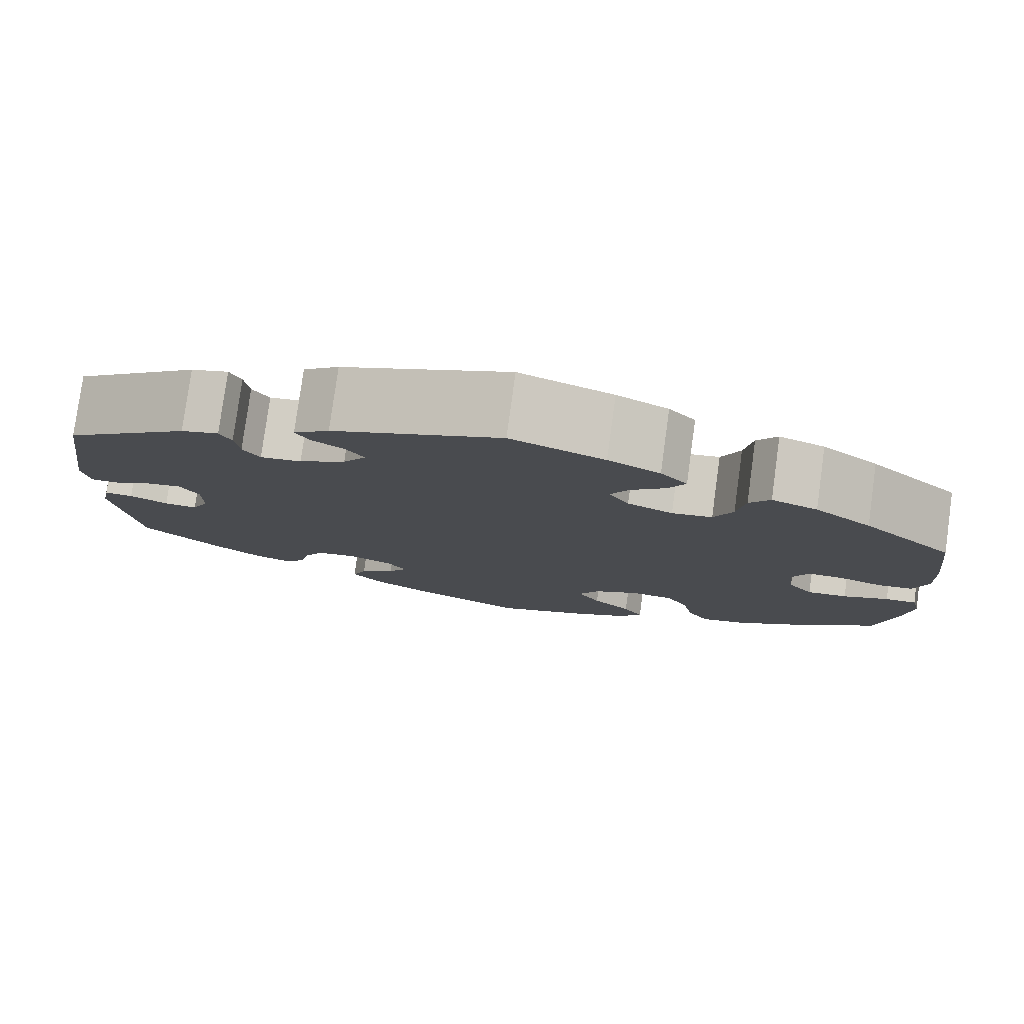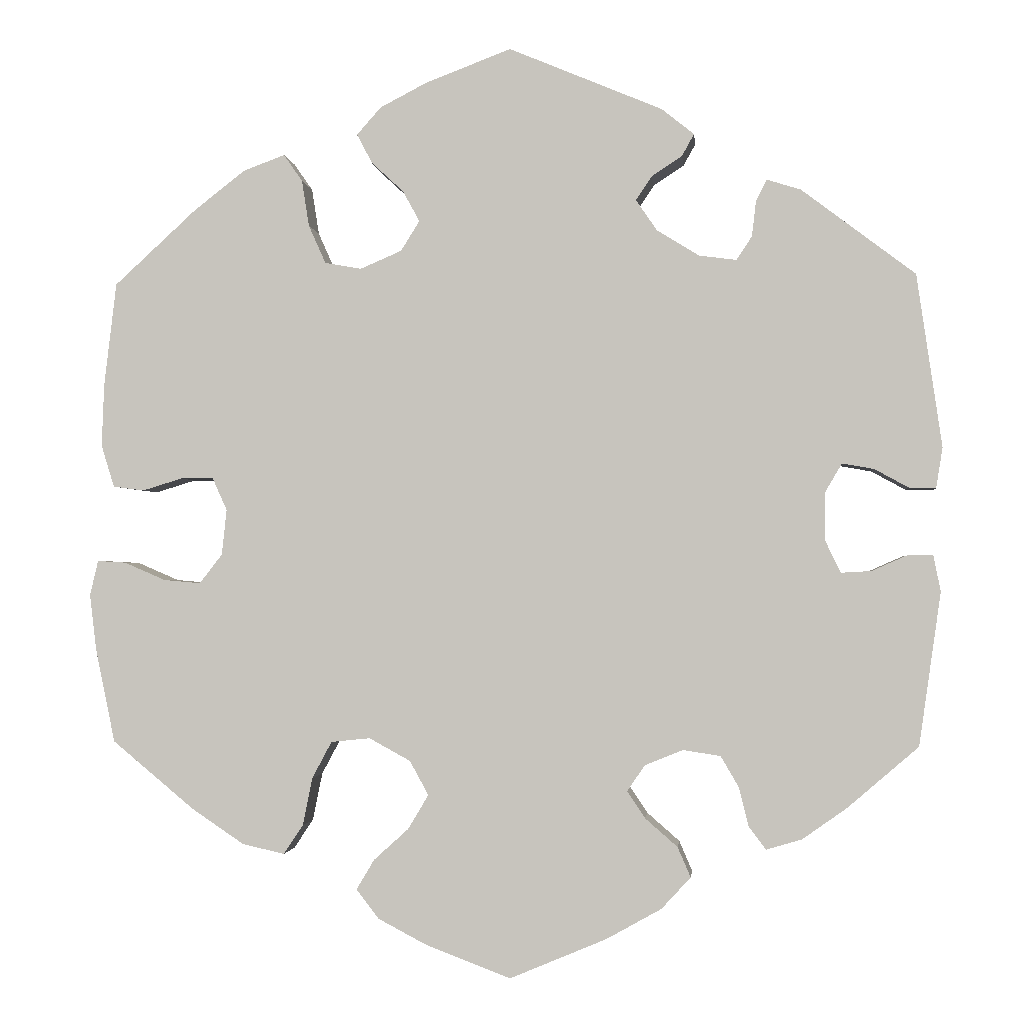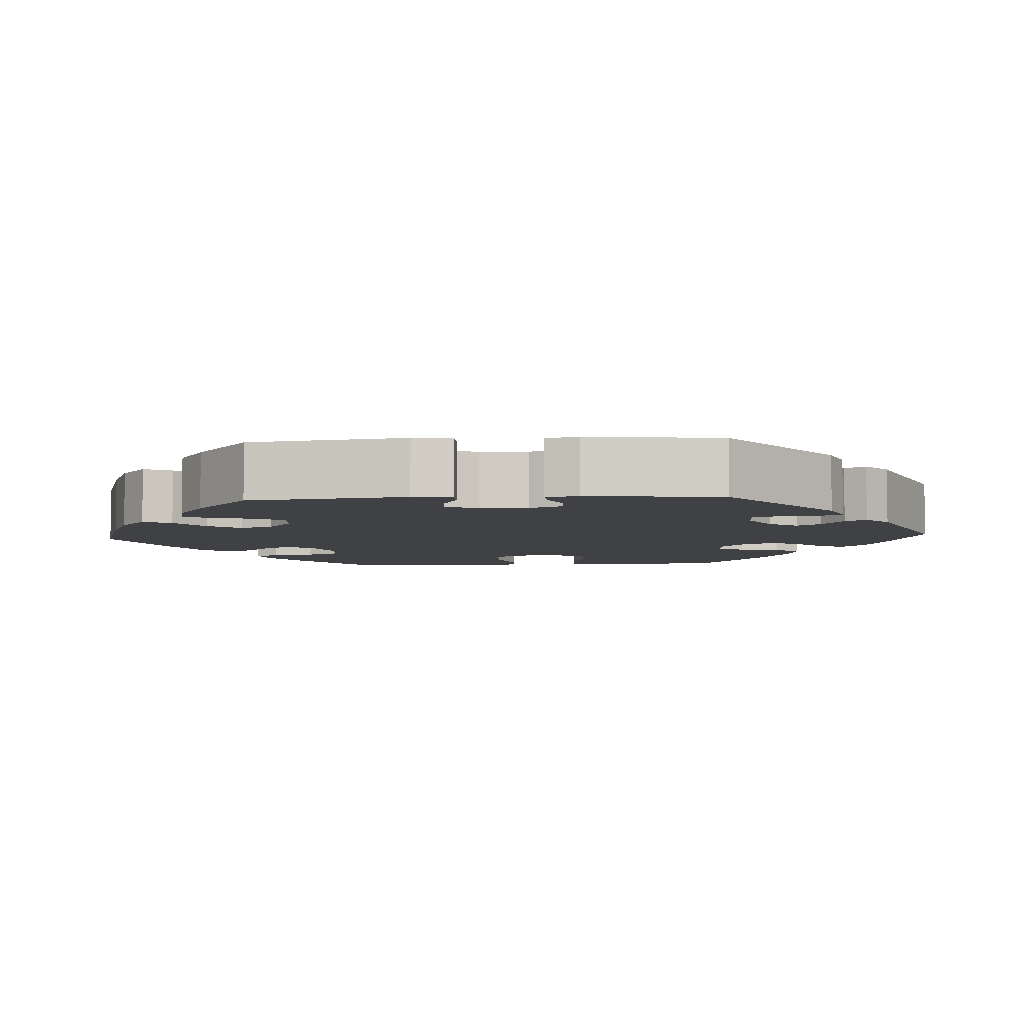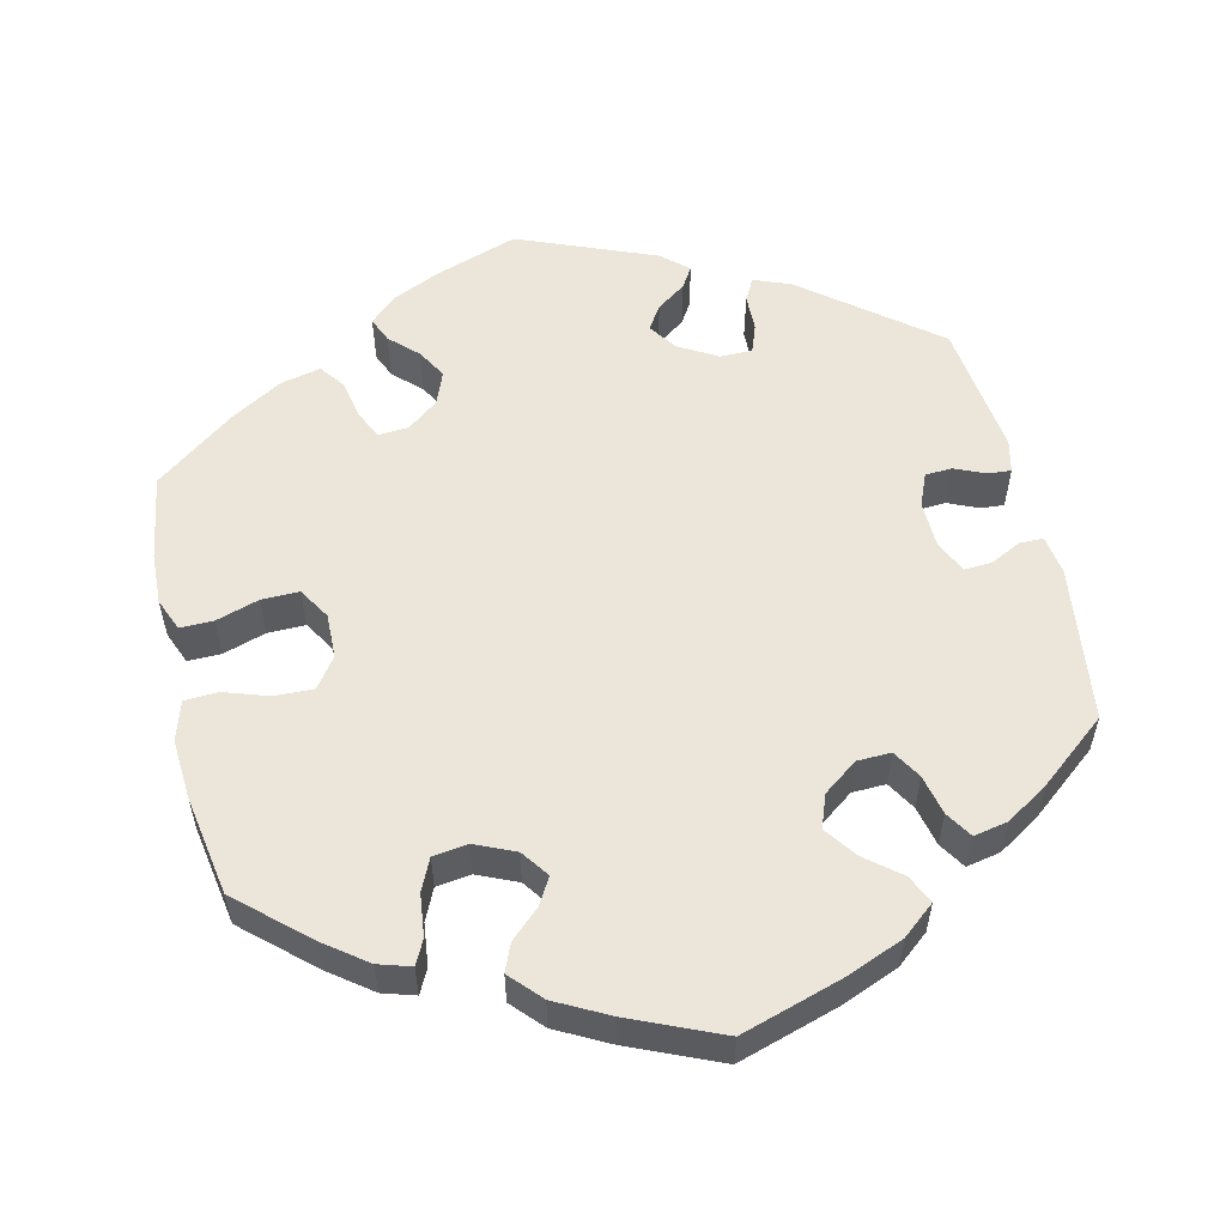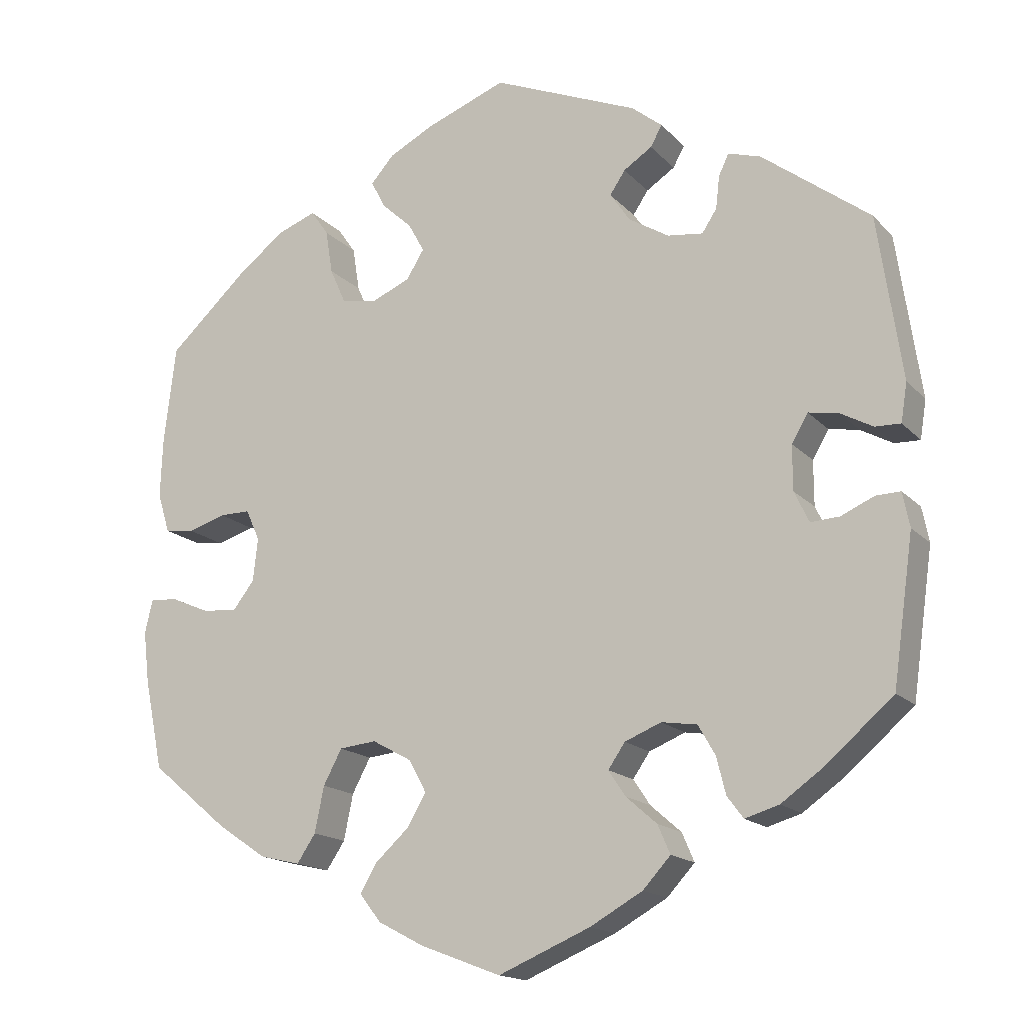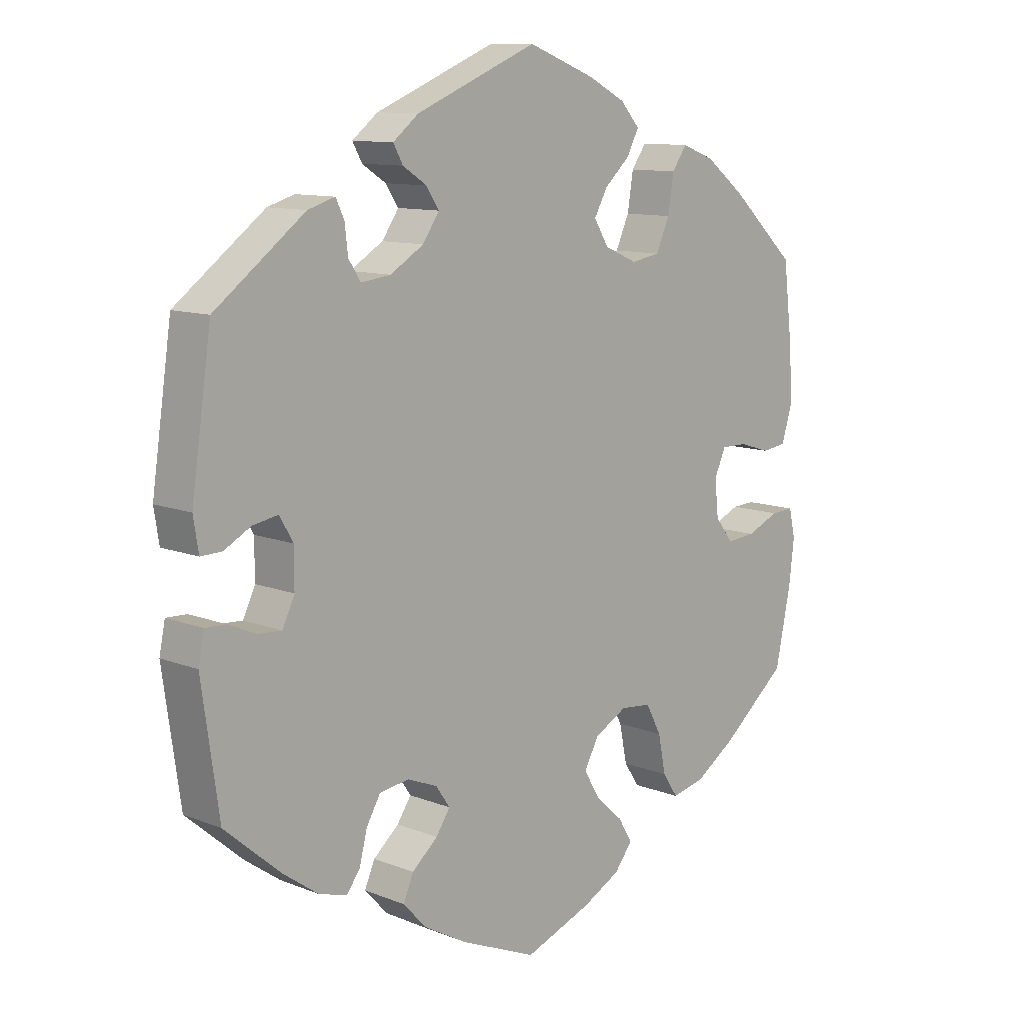
<metadata>
{"format":"obj","ext":"obj","renderer":"f3d","projection":"perspective","resolution":1024,"background":"white","views":[{"elev":79.1,"azim":-172.2,"up":"+Z"},{"elev":-1.6,"azim":5.7,"up":"+Z"},{"elev":-5.8,"azim":33.8,"up":"+Y"},{"elev":55.6,"azim":-73.0,"up":"+Y"},{"elev":-16.3,"azim":27.5,"up":"+Z"},{"elev":10.8,"azim":134.4,"up":"+Z"}]}
</metadata>
<code>
v 0.531 0.07 0.077
v 0.523 0.07 0.027
v 0.49 0.07 0.028
v 0.448 0.07 0.051
v 0.409 0.07 0.058
v 0.388 0.07 0.022
v 0.388 0.07 -0.036
v 0.407 0.07 -0.076
v 0.444 0.07 -0.074
v 0.487 0.07 -0.055
v 0.519 0.07 -0.054
v 0.528 0.07 -0.099
v 0.501 0.07 -0.288
v 0.414 0.07 -0.363
v 0.359 0.07 -0.402
v 0.315 0.07 -0.415
v 0.294 0.07 -0.387
v 0.282 0.07 -0.339
v 0.26 0.07 -0.301
v 0.214 0.07 -0.294
v 0.167 0.07 -0.313
v 0.145 0.07 -0.345
v 0.167 0.07 -0.378
v 0.207 0.07 -0.413
v 0.223 0.07 -0.45
v 0.187 0.07 -0.489
v 0.119 0.07 -0.527
v 0 0.07 -0.577
v -0.105 0.07 -0.537
v -0.164 0.07 -0.506
v -0.192 0.07 -0.47
v -0.17 0.07 -0.433
v -0.127 0.07 -0.394
v -0.102 0.07 -0.352
v -0.125 0.07 -0.31
v -0.176 0.07 -0.282
v -0.224 0.07 -0.287
v -0.248 0.07 -0.332
v -0.26 0.07 -0.391
v -0.284 0.07 -0.427
v -0.336 0.07 -0.415
v -0.4 0.07 -0.372
v -0.501 0.07 -0.288
v -0.525 0.07 -0.172
v -0.533 0.07 -0.104
v -0.523 0.07 -0.061
v -0.488 0.07 -0.063
v -0.437 0.07 -0.085
v -0.392 0.07 -0.089
v -0.364 0.07 -0.053
v -0.358 0.07 0.003
v -0.376 0.07 0.043
v -0.416 0.07 0.043
v -0.465 0.07 0.028
v -0.503 0.07 0.033
v -0.519 0.07 0.085
v -0.516 0.07 0.162
v -0.501 0.07 0.289
v -0.4 0.07 0.382
v -0.337 0.07 0.431
v -0.286 0.07 0.45
v -0.263 0.07 0.417
v -0.254 0.07 0.36
v -0.233 0.07 0.313
v -0.188 0.07 0.305
v -0.137 0.07 0.327
v -0.114 0.07 0.364
v -0.135 0.07 0.402
v -0.174 0.07 0.438
v -0.193 0.07 0.474
v -0.163 0.07 0.508
v -0.105 0.07 0.538
v 0 0.07 0.578
v 0.189 0.07 0.499
v 0.229 0.07 0.467
v 0.214 0.07 0.44
v 0.177 0.07 0.416
v 0.157 0.07 0.386
v 0.183 0.07 0.348
v 0.235 0.07 0.316
v 0.281 0.07 0.31
v 0.3 0.07 0.339
v 0.305 0.07 0.382
v 0.318 0.07 0.409
v 0.36 0.07 0.396
v 0.5 0.07 0.29
v 0.531 0 0.077
v 0.523 0 0.027
v 0.49 0 0.028
v 0.448 0 0.051
v 0.409 0 0.058
v 0.388 0 0.022
v 0.388 0 -0.036
v 0.407 0 -0.076
v 0.444 0 -0.074
v 0.487 0 -0.055
v 0.519 0 -0.054
v 0.528 0 -0.099
v 0.501 0 -0.288
v 0.414 0 -0.363
v 0.359 0 -0.402
v 0.315 0 -0.415
v 0.294 0 -0.387
v 0.282 0 -0.339
v 0.26 0 -0.301
v 0.214 0 -0.294
v 0.167 0 -0.313
v 0.145 0 -0.345
v 0.167 0 -0.378
v 0.207 0 -0.413
v 0.223 0 -0.45
v 0.187 0 -0.489
v 0.119 0 -0.527
v 0 0 -0.577
v -0.105 0 -0.537
v -0.164 0 -0.506
v -0.192 0 -0.47
v -0.17 0 -0.433
v -0.127 0 -0.394
v -0.102 0 -0.352
v -0.125 0 -0.31
v -0.176 0 -0.282
v -0.224 0 -0.287
v -0.248 0 -0.332
v -0.26 0 -0.391
v -0.284 0 -0.427
v -0.336 0 -0.415
v -0.4 0 -0.372
v -0.501 0 -0.288
v -0.525 0 -0.172
v -0.533 0 -0.104
v -0.523 0 -0.061
v -0.488 0 -0.063
v -0.437 0 -0.085
v -0.392 0 -0.089
v -0.364 0 -0.053
v -0.358 0 0.003
v -0.376 0 0.043
v -0.416 0 0.043
v -0.465 0 0.028
v -0.503 0 0.033
v -0.519 0 0.085
v -0.516 0 0.162
v -0.501 0 0.289
v -0.4 0 0.382
v -0.337 0 0.431
v -0.286 0 0.45
v -0.263 0 0.417
v -0.254 0 0.36
v -0.233 0 0.313
v -0.188 0 0.305
v -0.137 0 0.327
v -0.114 0 0.364
v -0.135 0 0.402
v -0.174 0 0.438
v -0.193 0 0.474
v -0.163 0 0.508
v -0.105 0 0.538
v 0 0 0.578
v 0.189 0 0.499
v 0.229 0 0.467
v 0.214 0 0.44
v 0.177 0 0.416
v 0.157 0 0.386
v 0.183 0 0.348
v 0.235 0 0.316
v 0.281 0 0.31
v 0.3 0 0.339
v 0.305 0 0.382
v 0.318 0 0.409
v 0.36 0 0.396
v 0.5 0 0.29
f 82 83 84 85
f 81 82 85 86
f 74 75 76 77
f 74 77 78
f 73 74 78
f 72 73 78 79
f 68 69 70 71
f 67 68 71 72
f 60 61 62 63
f 60 63 64
f 59 60 64
f 58 59 64
f 57 58 64 65
f 53 54 55 56
f 52 53 56 57
f 45 46 47 48
f 45 48 49
f 44 45 49
f 43 44 49
f 42 43 49 50
f 38 39 40 41
f 37 38 41 42
f 30 31 32 33
f 30 33 34
f 29 30 34
f 28 29 34
f 27 28 34
f 26 27 34 35
f 23 24 25 26
f 22 23 26 35
f 15 16 17 18
f 15 18 19
f 14 15 19
f 13 14 19
f 12 13 19 20
f 9 10 11 12
f 8 9 12 20
f 1 2 3 4
f 81 86 1 4
f 80 81 4 5
f 79 80 5 6
f 67 72 79 6
f 66 67 6 7
f 52 57 65 66
f 51 52 66 7
f 50 51 7 8
f 37 42 50
f 36 37 50 8
f 21 22 35 36
f 8 20 21 36
f 171 170 169 168
f 172 171 168 167
f 163 162 161 160
f 164 163 160
f 164 160 159
f 165 164 159 158
f 157 156 155 154
f 158 157 154 153
f 149 148 147 146
f 150 149 146
f 150 146 145
f 150 145 144
f 151 150 144 143
f 142 141 140 139
f 143 142 139 138
f 134 133 132 131
f 135 134 131
f 135 131 130
f 135 130 129
f 136 135 129 128
f 127 126 125 124
f 128 127 124 123
f 119 118 117 116
f 120 119 116
f 120 116 115
f 120 115 114
f 120 114 113
f 121 120 113 112
f 112 111 110 109
f 121 112 109 108
f 104 103 102 101
f 105 104 101
f 105 101 100
f 105 100 99
f 106 105 99 98
f 98 97 96 95
f 106 98 95 94
f 90 89 88 87
f 90 87 172 167
f 91 90 167 166
f 92 91 166 165
f 92 165 158 153
f 93 92 153 152
f 152 151 143 138
f 93 152 138 137
f 94 93 137 136
f 136 128 123
f 94 136 123 122
f 122 121 108 107
f 122 107 106 94
f 1 87 88 2
f 2 88 89 3
f 3 89 90 4
f 4 90 91 5
f 5 91 92 6
f 6 92 93 7
f 7 93 94 8
f 8 94 95 9
f 9 95 96 10
f 10 96 97 11
f 11 97 98 12
f 12 98 99 13
f 13 99 100 14
f 14 100 101 15
f 15 101 102 16
f 16 102 103 17
f 17 103 104 18
f 18 104 105 19
f 19 105 106 20
f 20 106 107 21
f 21 107 108 22
f 22 108 109 23
f 23 109 110 24
f 24 110 111 25
f 25 111 112 26
f 26 112 113 27
f 27 113 114 28
f 28 114 115 29
f 29 115 116 30
f 30 116 117 31
f 31 117 118 32
f 32 118 119 33
f 33 119 120 34
f 34 120 121 35
f 35 121 122 36
f 36 122 123 37
f 37 123 124 38
f 38 124 125 39
f 39 125 126 40
f 40 126 127 41
f 41 127 128 42
f 42 128 129 43
f 43 129 130 44
f 44 130 131 45
f 45 131 132 46
f 46 132 133 47
f 47 133 134 48
f 48 134 135 49
f 49 135 136 50
f 50 136 137 51
f 51 137 138 52
f 52 138 139 53
f 53 139 140 54
f 54 140 141 55
f 55 141 142 56
f 56 142 143 57
f 57 143 144 58
f 58 144 145 59
f 59 145 146 60
f 60 146 147 61
f 61 147 148 62
f 62 148 149 63
f 63 149 150 64
f 64 150 151 65
f 65 151 152 66
f 66 152 153 67
f 67 153 154 68
f 68 154 155 69
f 69 155 156 70
f 70 156 157 71
f 71 157 158 72
f 72 158 159 73
f 73 159 160 74
f 74 160 161 75
f 75 161 162 76
f 76 162 163 77
f 77 163 164 78
f 78 164 165 79
f 79 165 166 80
f 80 166 167 81
f 81 167 168 82
f 82 168 169 83
f 83 169 170 84
f 84 170 171 85
f 85 171 172 86
f 86 172 87 1

</code>
